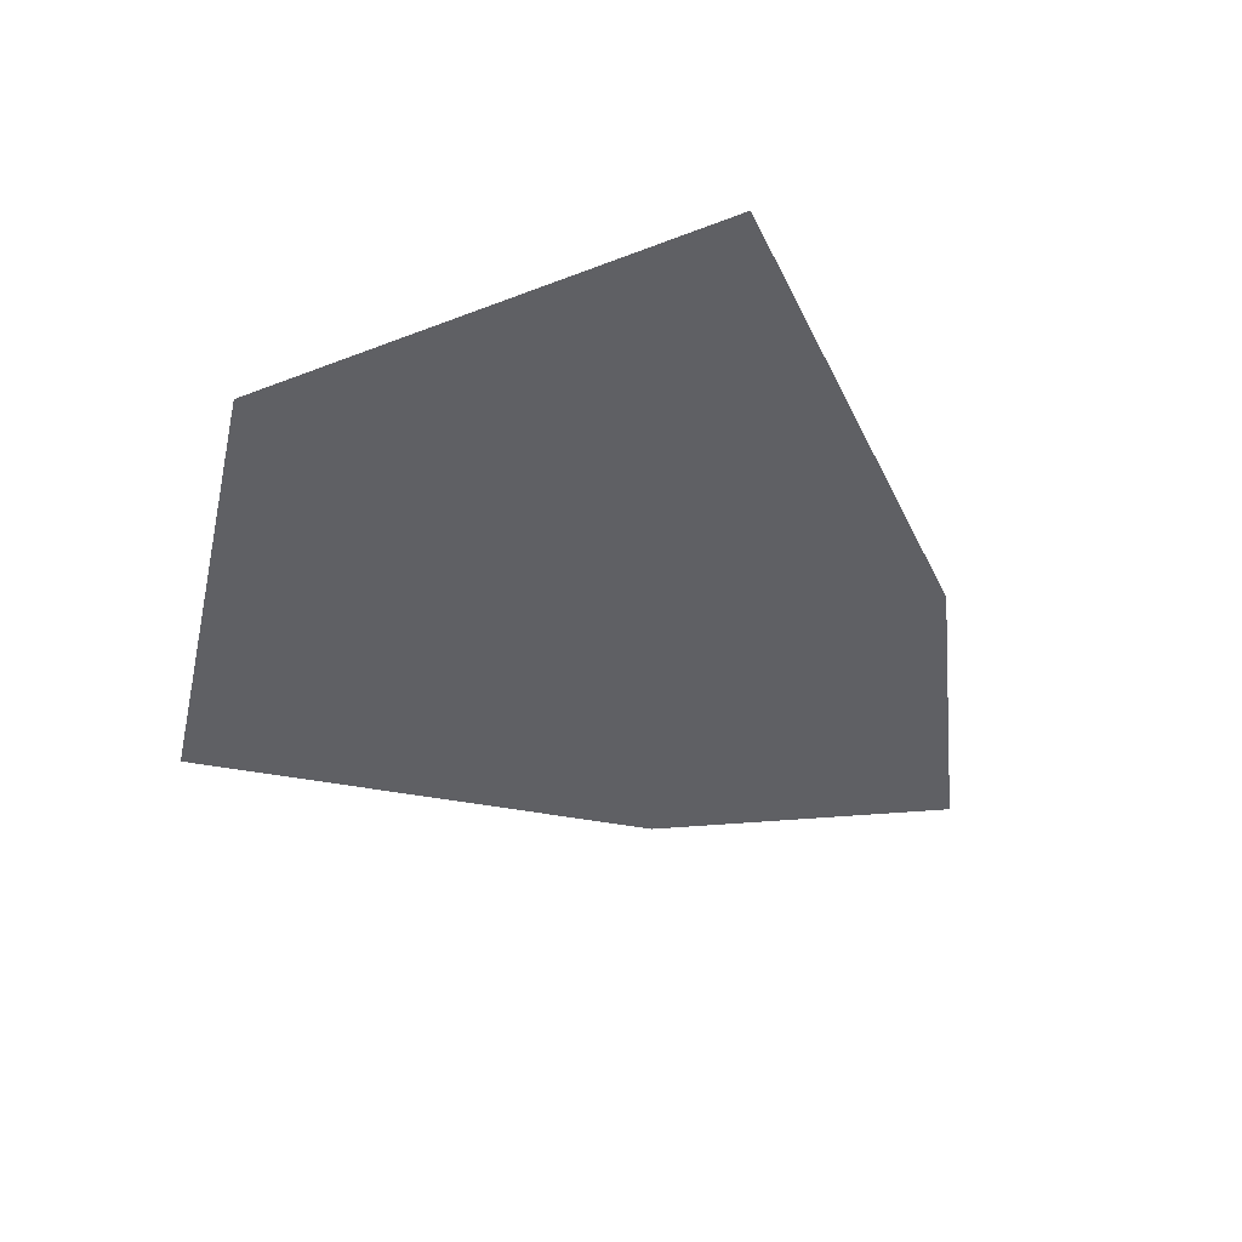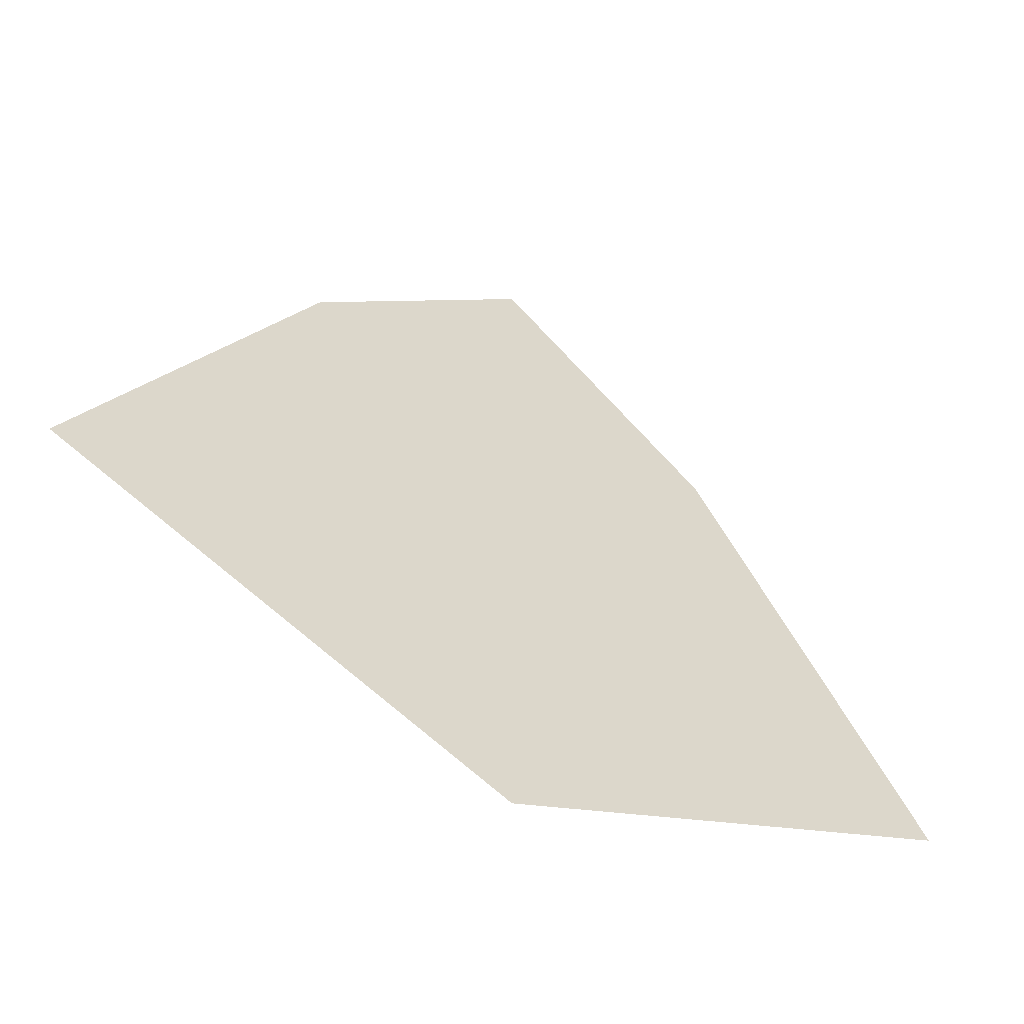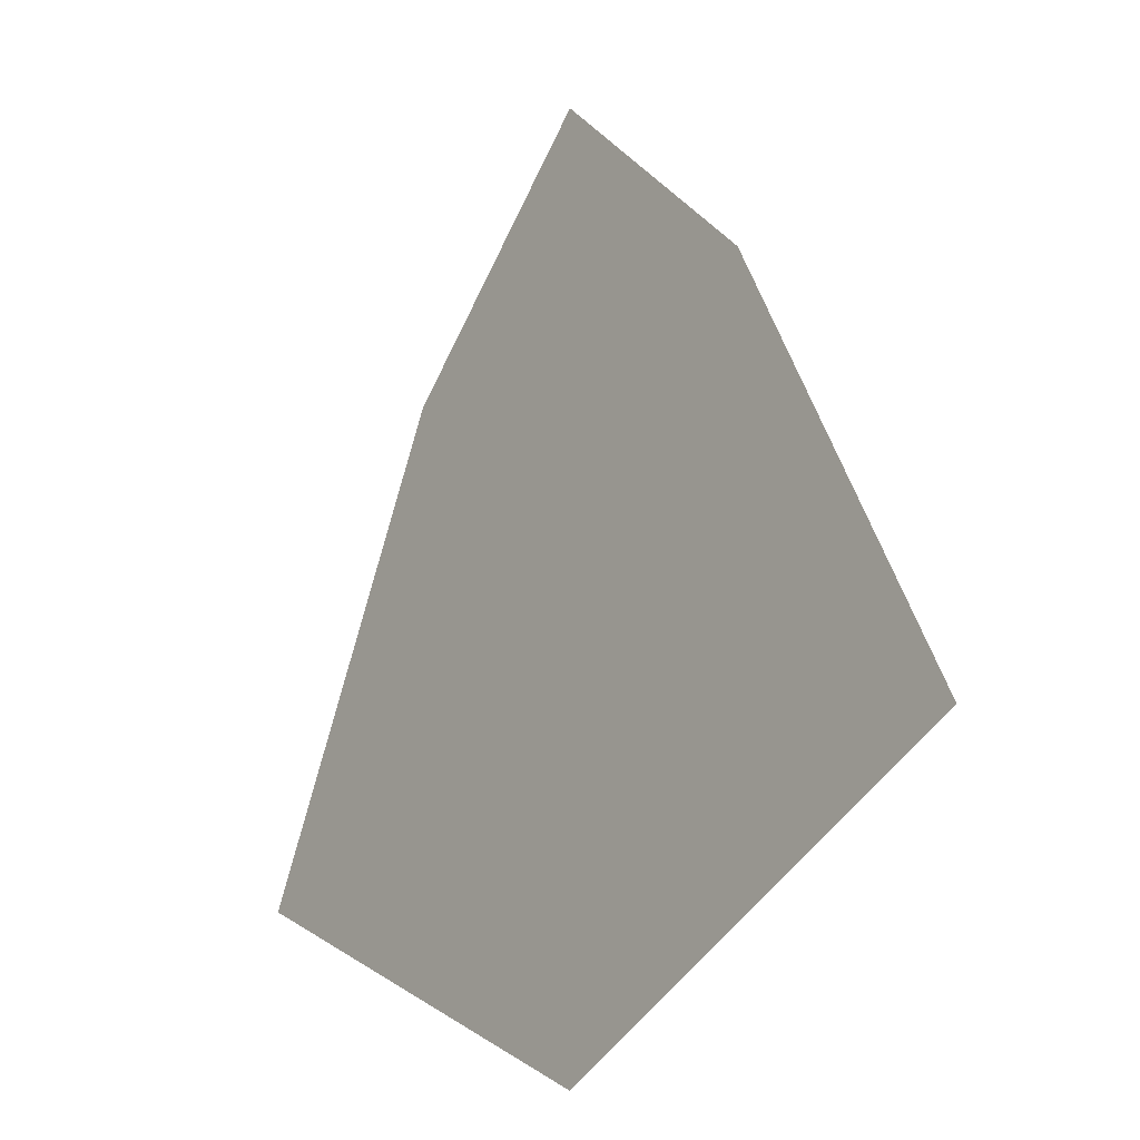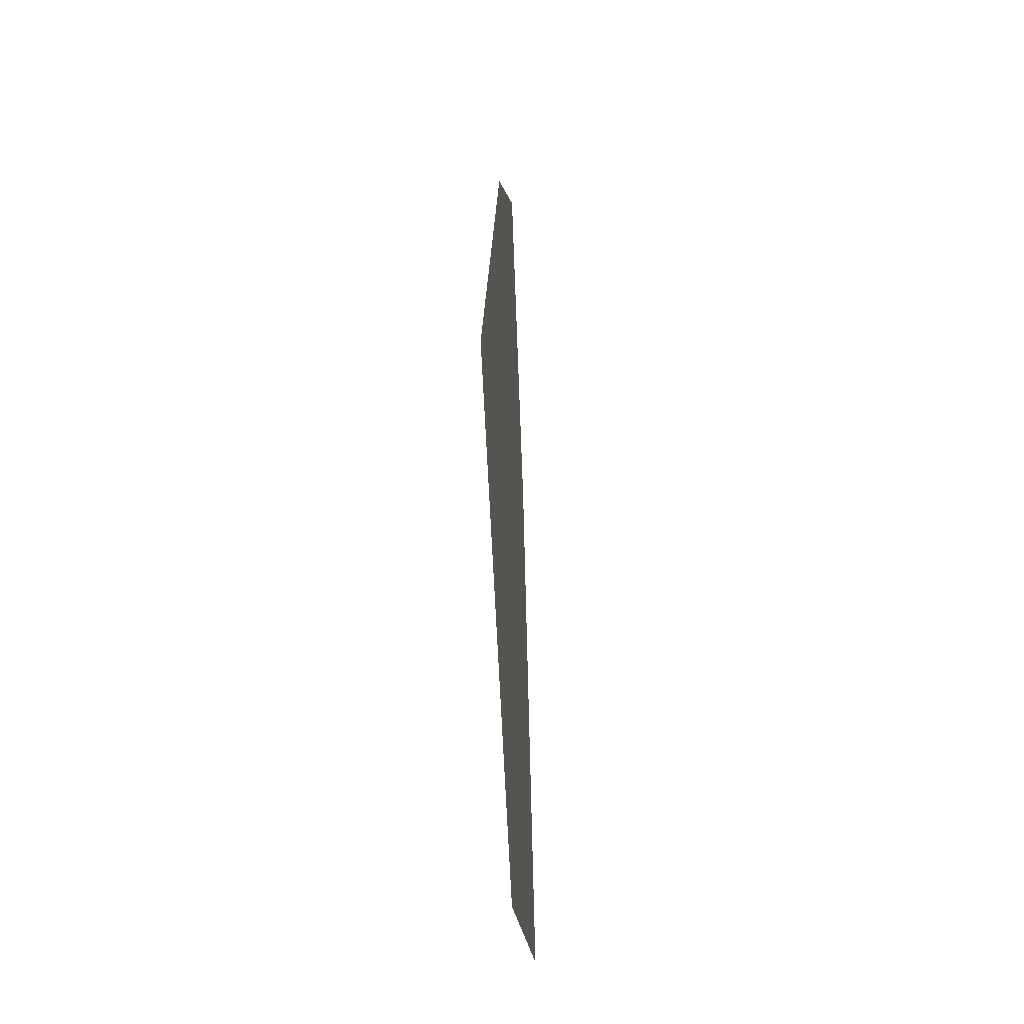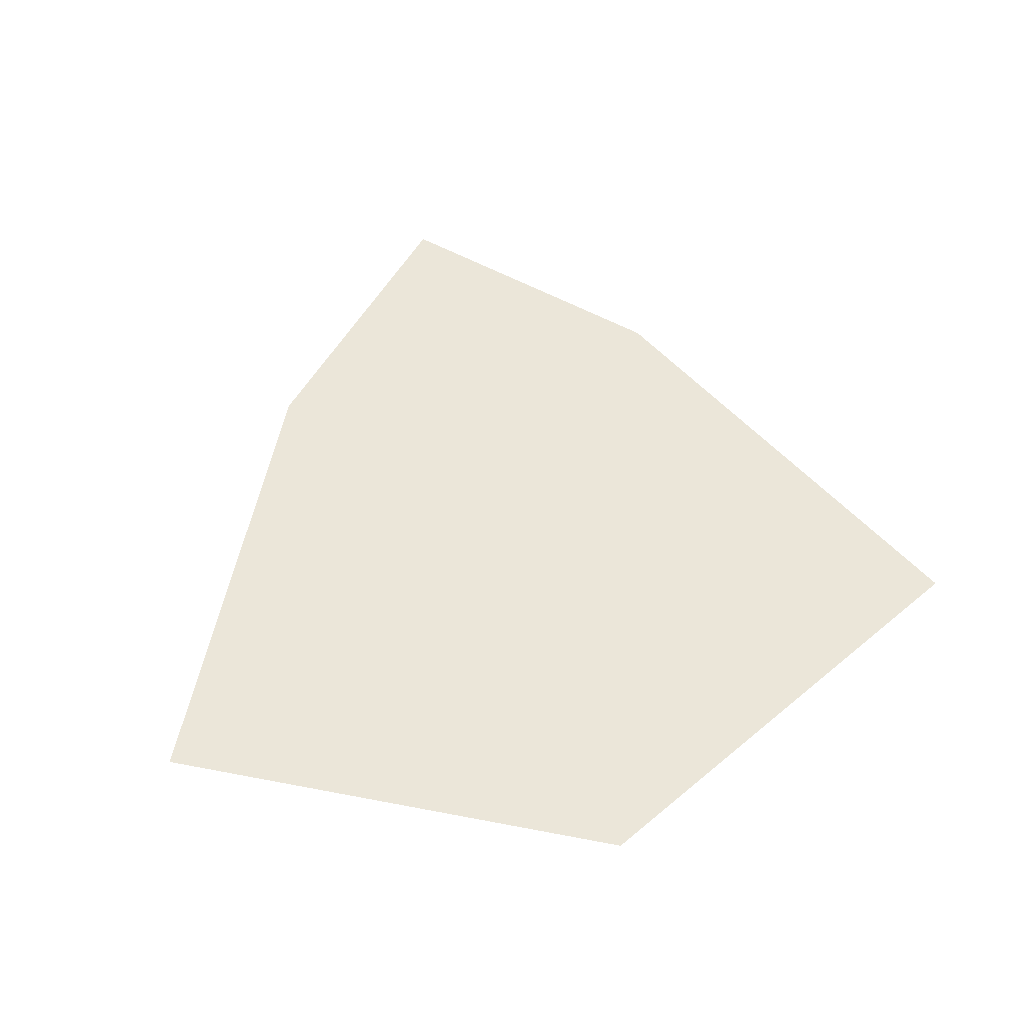
<metadata>
{"format":"obj","ext":"obj","renderer":"f3d","projection":"perspective","resolution":1024,"background":"white","views":[{"elev":-44.8,"azim":-129.1,"up":"+Y"},{"elev":-58.1,"azim":-29.7,"up":"+Z"},{"elev":-19.2,"azim":51.5,"up":"+Z"},{"elev":-41.9,"azim":-86.9,"up":"+Z"},{"elev":55.4,"azim":165.0,"up":"+Y"}]}
</metadata>
<code>
v 0 0 1
v -1 0 -0.5
v 1 0 -0.5
v -0.5 0 0.5
v 0.5 0 0.5
v 0 0 -1
f 1 4 2
f 2 6 3
f 1 3 5
f 1 2 3

</code>
